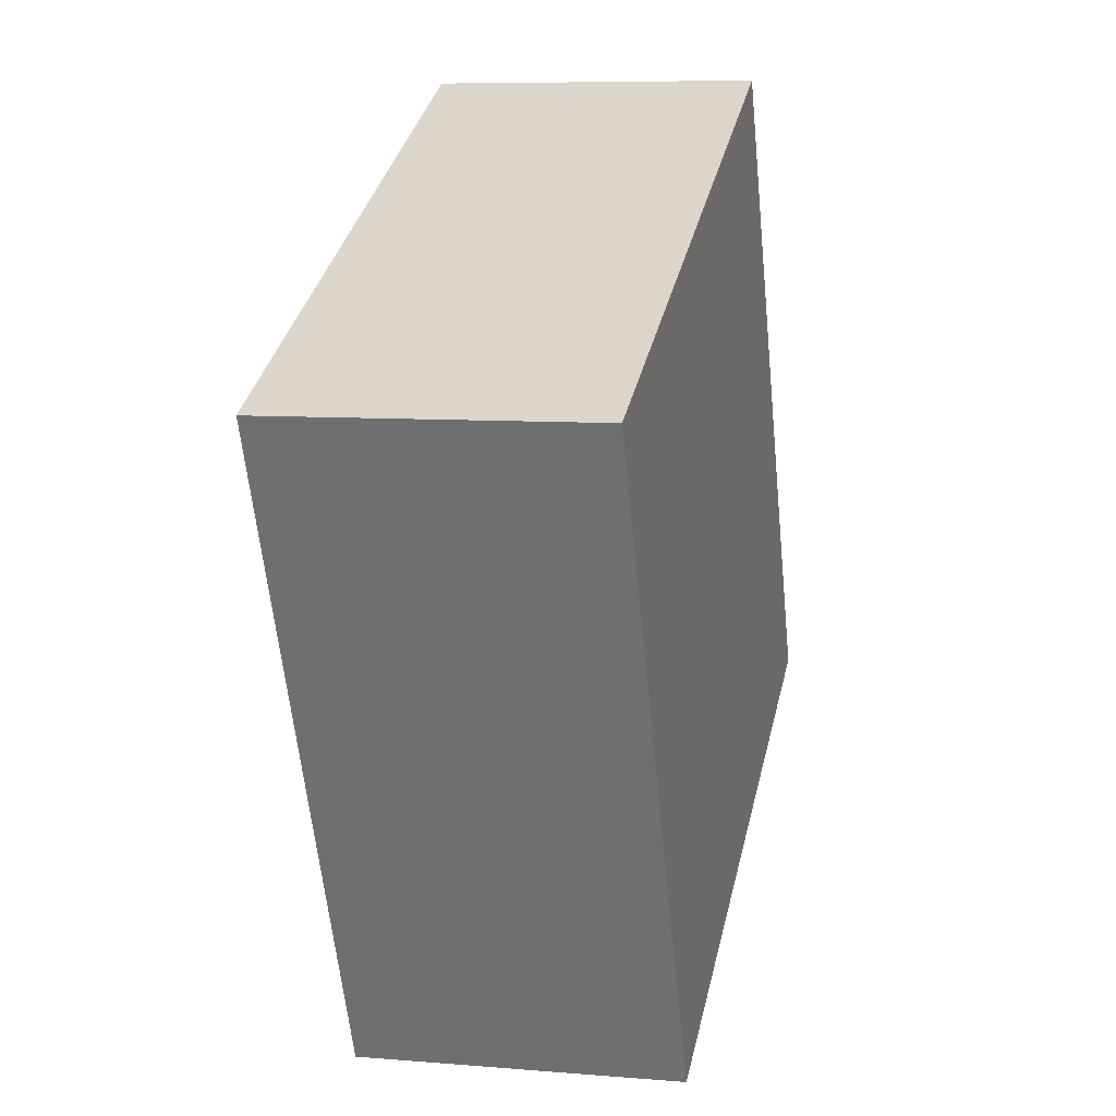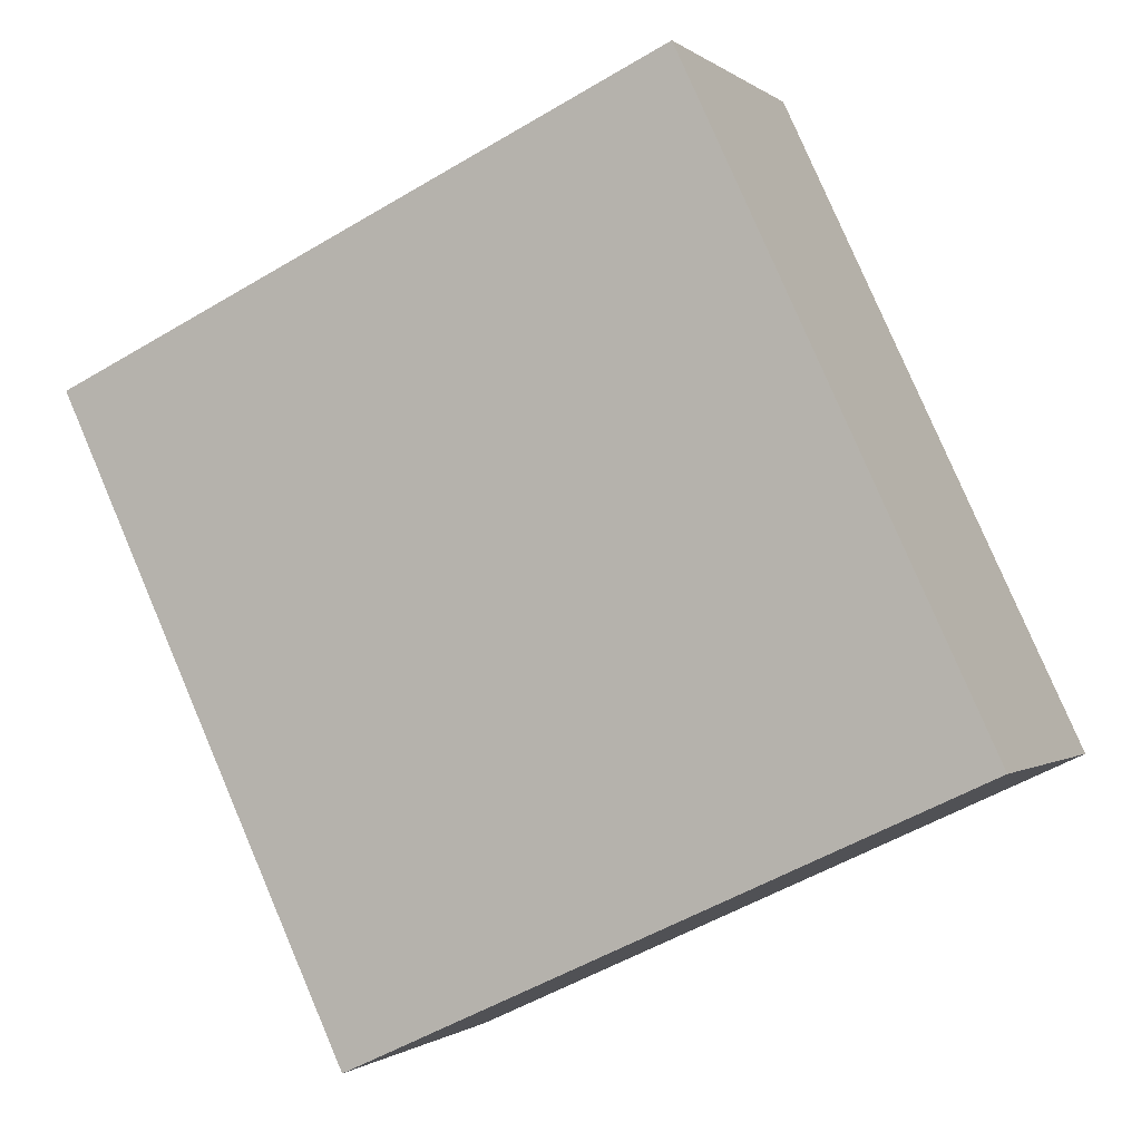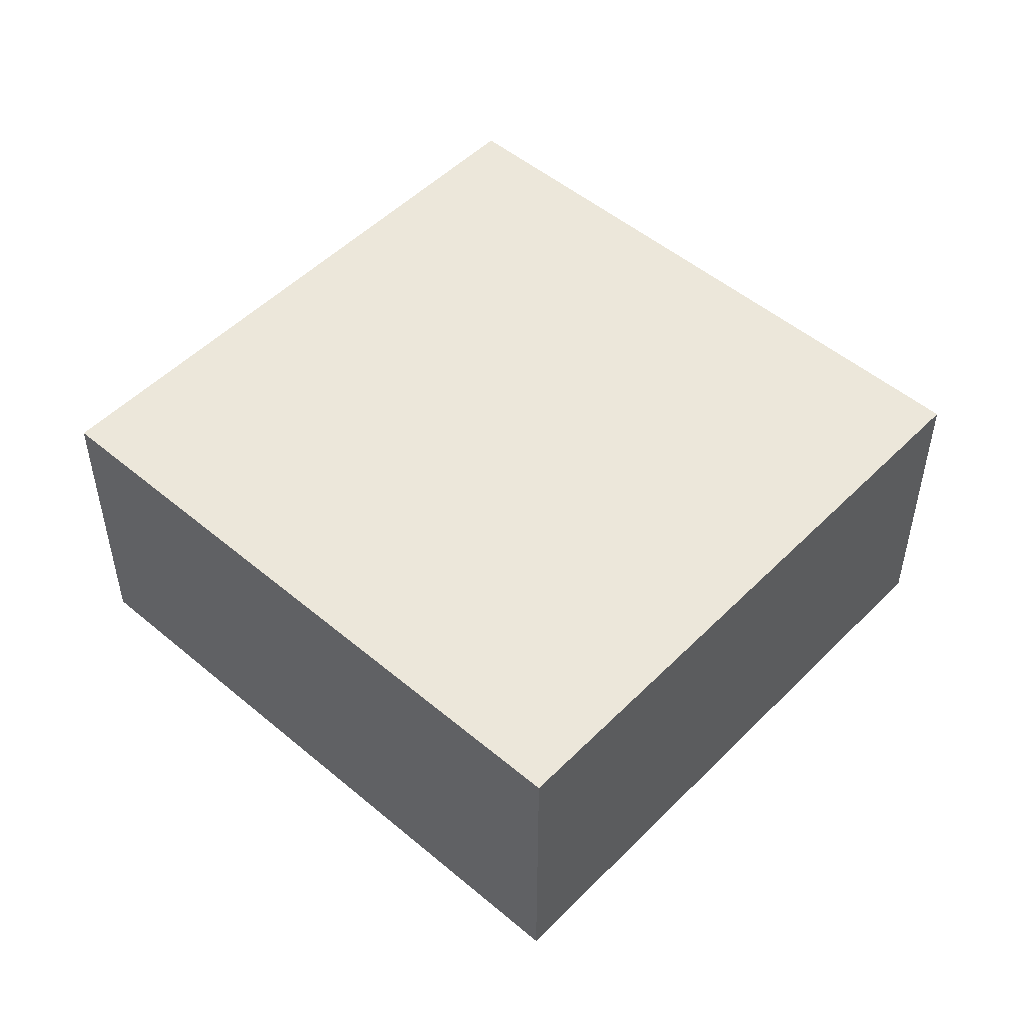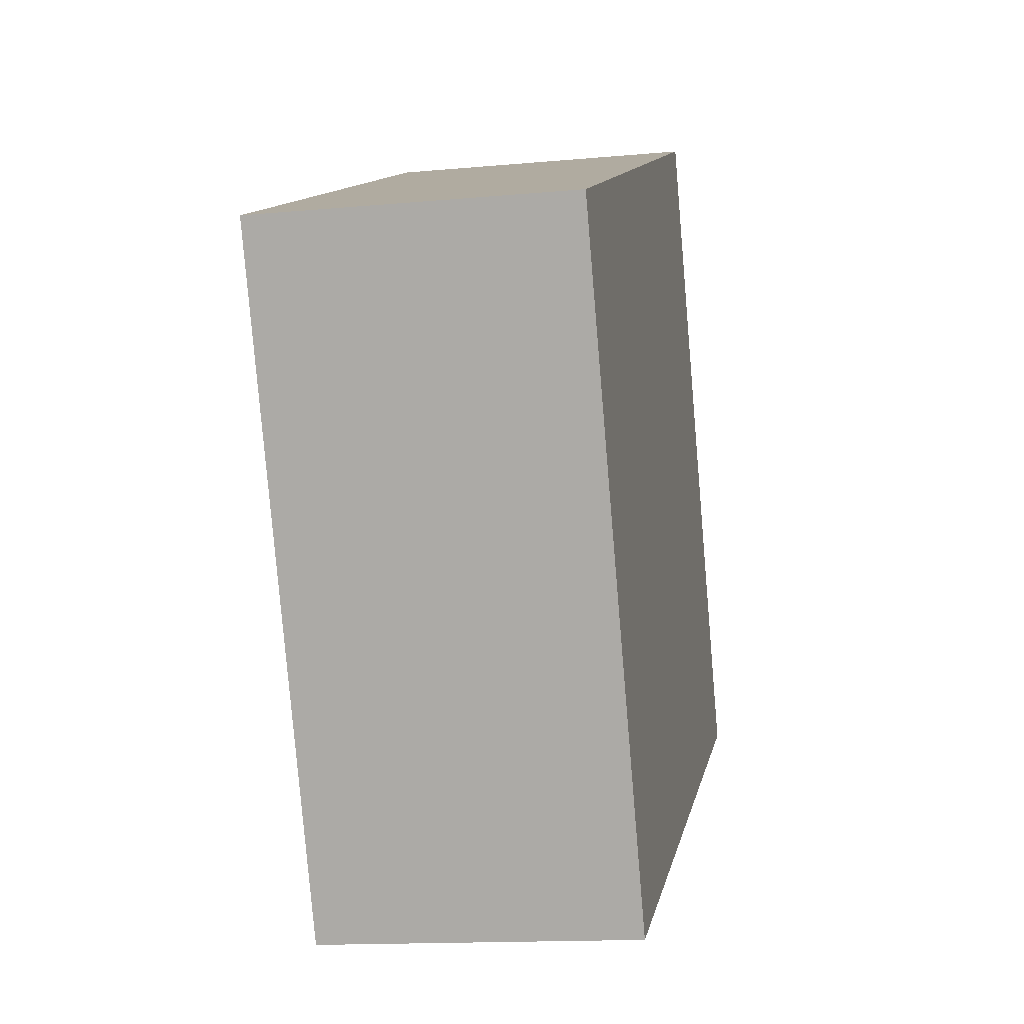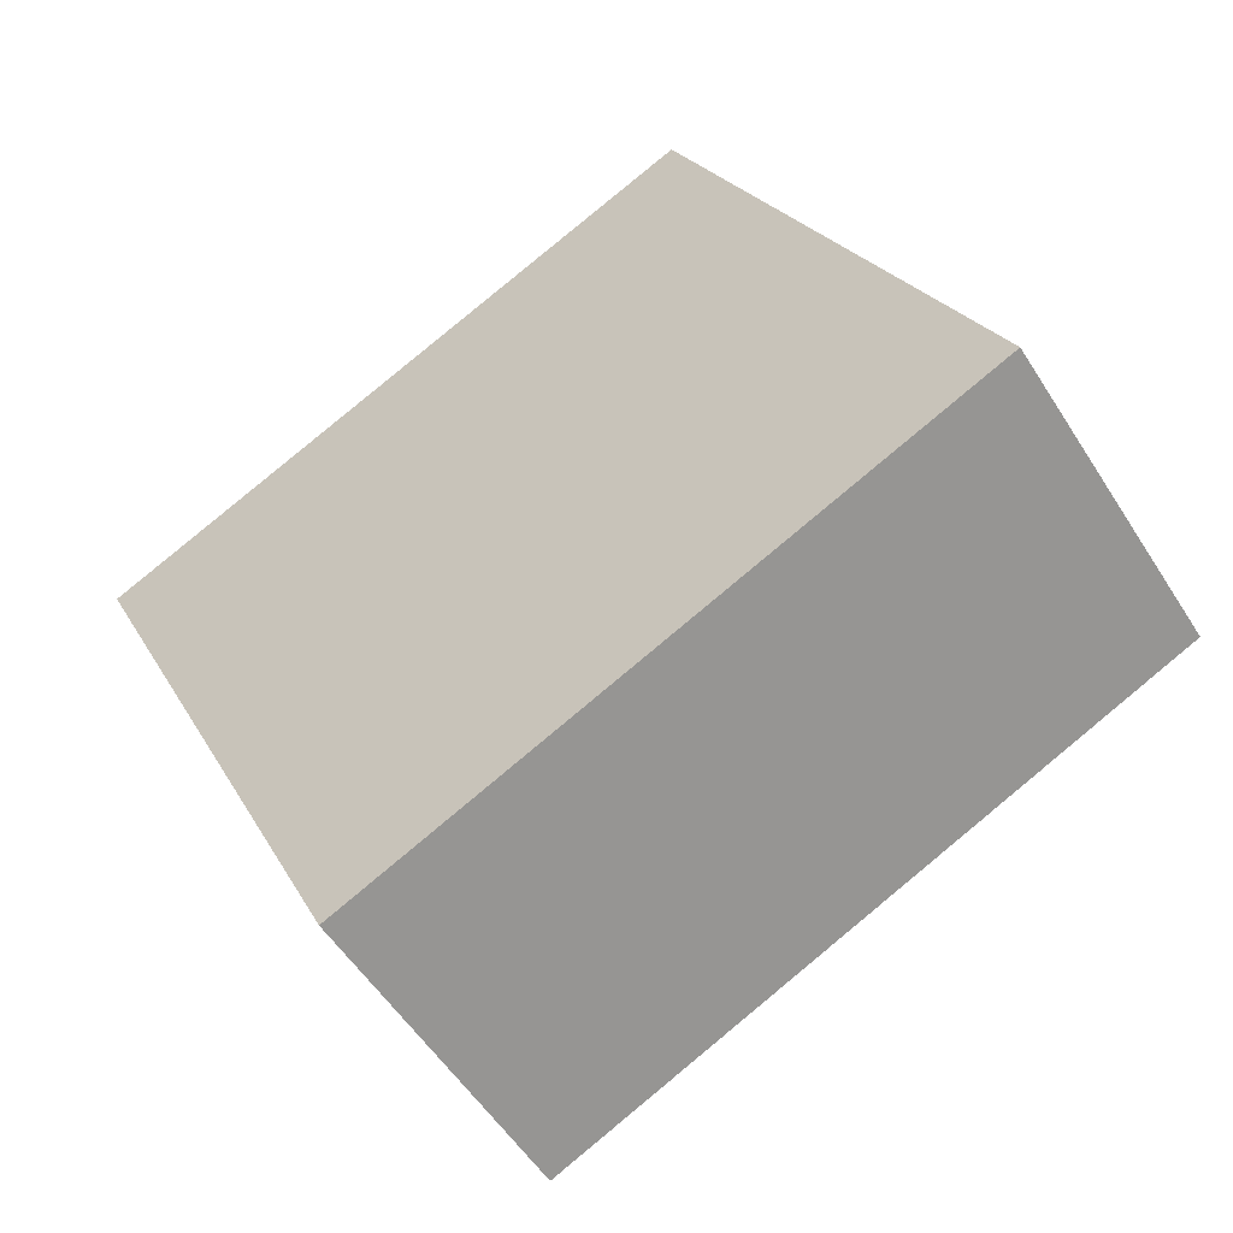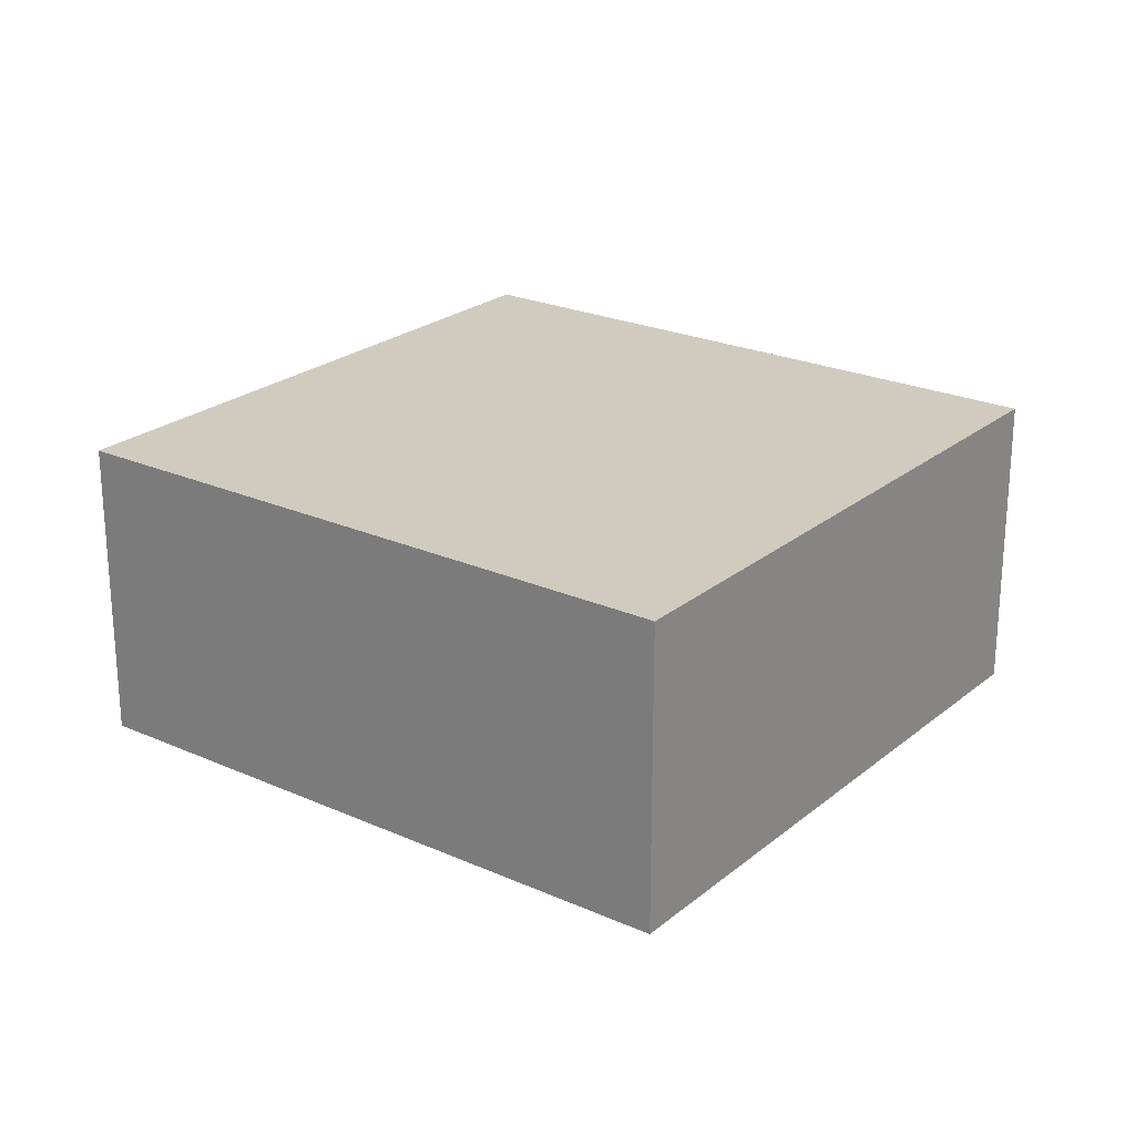
<metadata>
{"format":"obj","ext":"obj","renderer":"f3d","projection":"perspective","resolution":1024,"background":"white","views":[{"elev":7.8,"azim":-76.7,"up":"+Z"},{"elev":-0.6,"azim":22.2,"up":"+Z"},{"elev":50.7,"azim":-72.5,"up":"+Y"},{"elev":-14.3,"azim":-78.5,"up":"+Z"},{"elev":-54.1,"azim":31.7,"up":"+Z"},{"elev":23.6,"azim":-78.3,"up":"+Y"}]}
</metadata>
<code>
v  2.579 1.332 1.206
v  1.238 1.332 -2.645
v  0 1.332 8.156e-17
v  3.816 1.332 -1.439
v  0 0 0
v  2.579 -7.385e-17 1.206
v  3.816 8.811e-17 -1.439
v  1.238 1.62e-16 -2.645
g defaultobject
f 1 2 3
f 2 1 4
f 5 1 3
f 1 5 6
f 6 4 1
f 4 6 7
f 7 2 4
f 2 7 8
f 8 3 2
f 3 8 5
f 8 6 5
f 6 8 7

</code>
